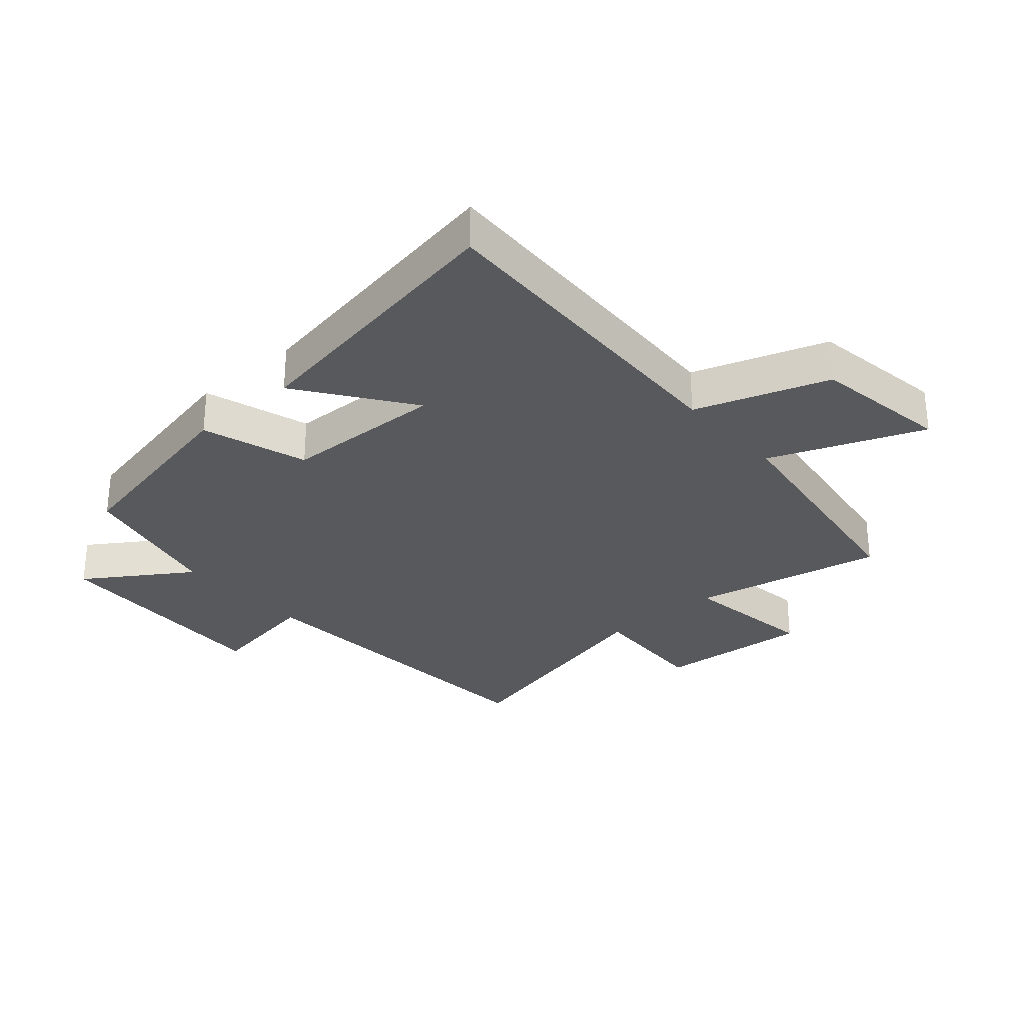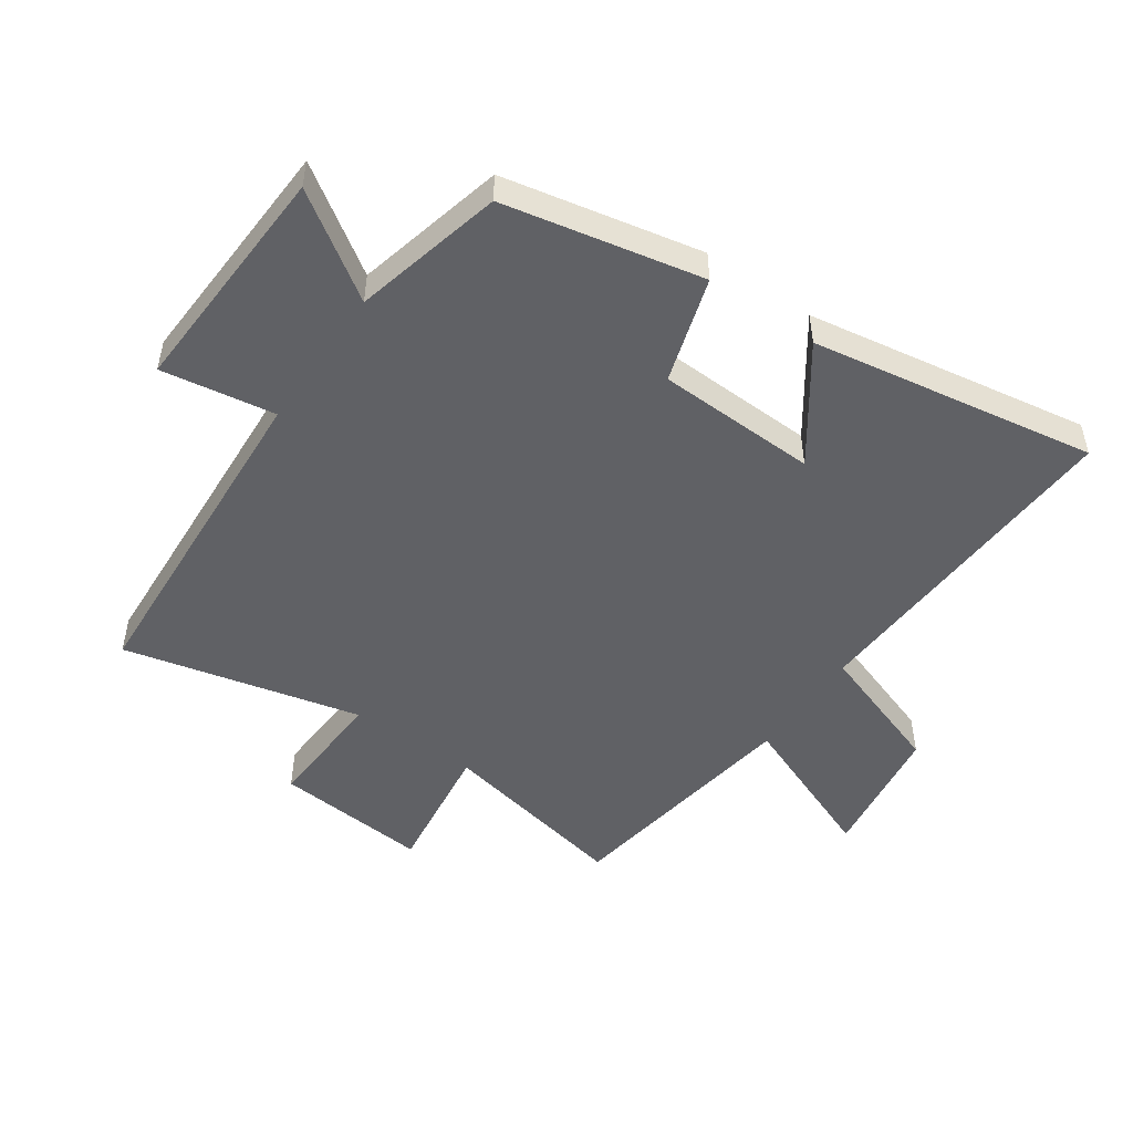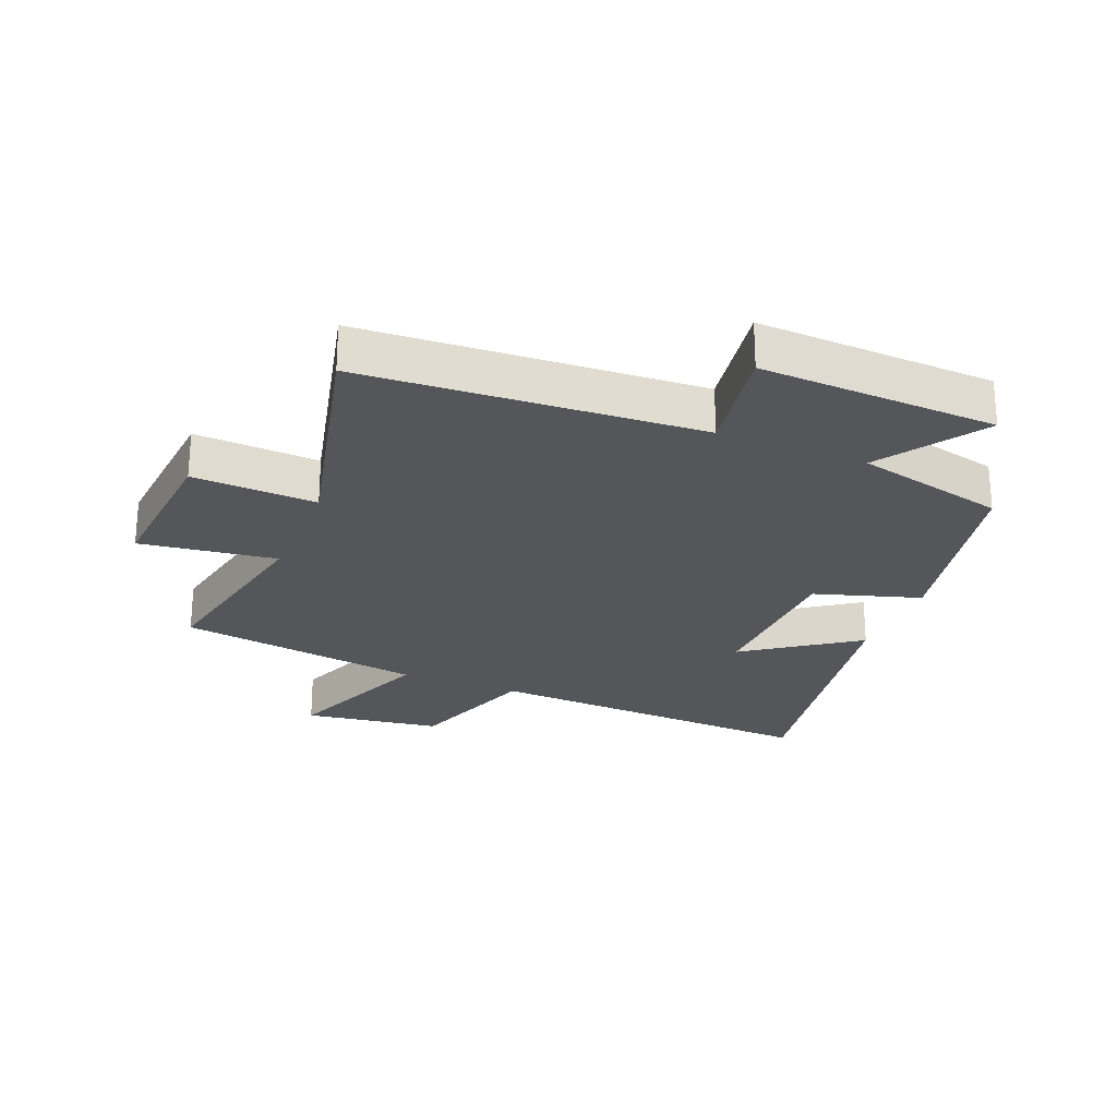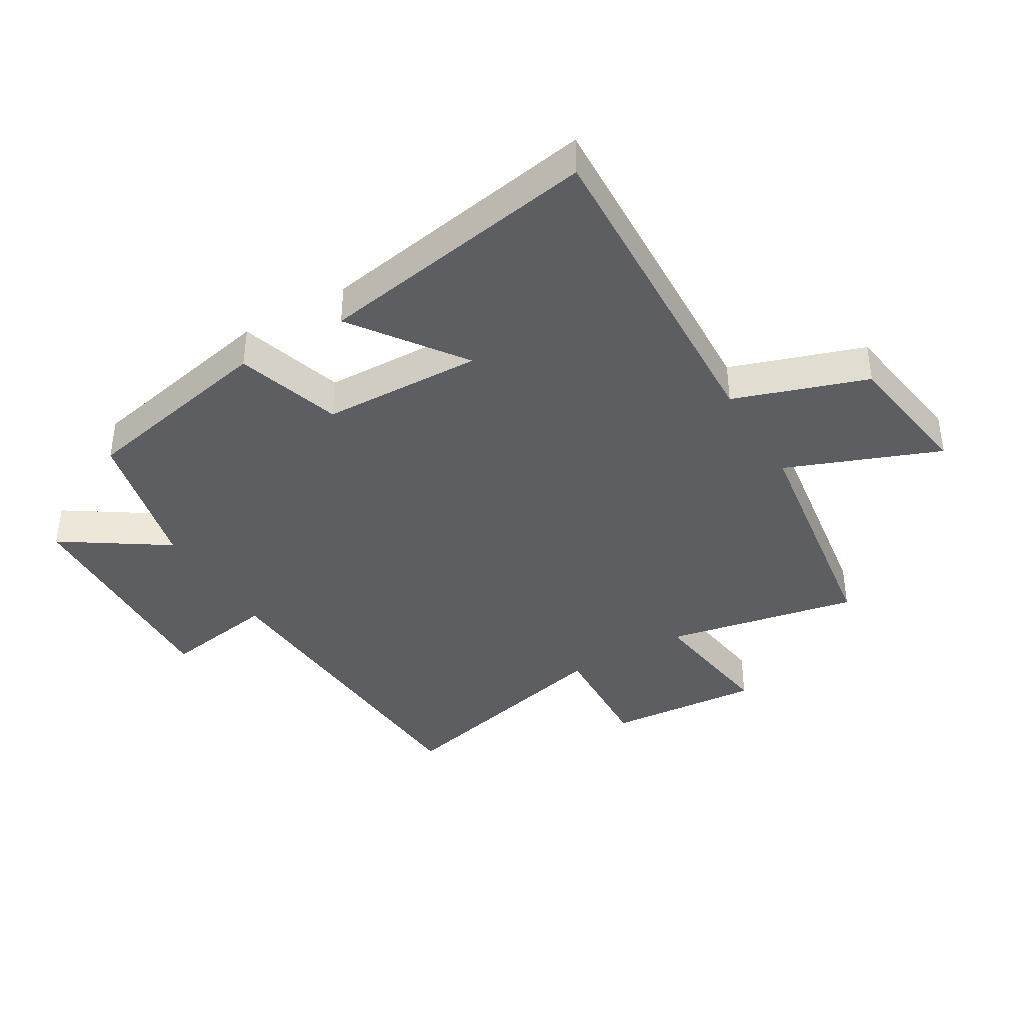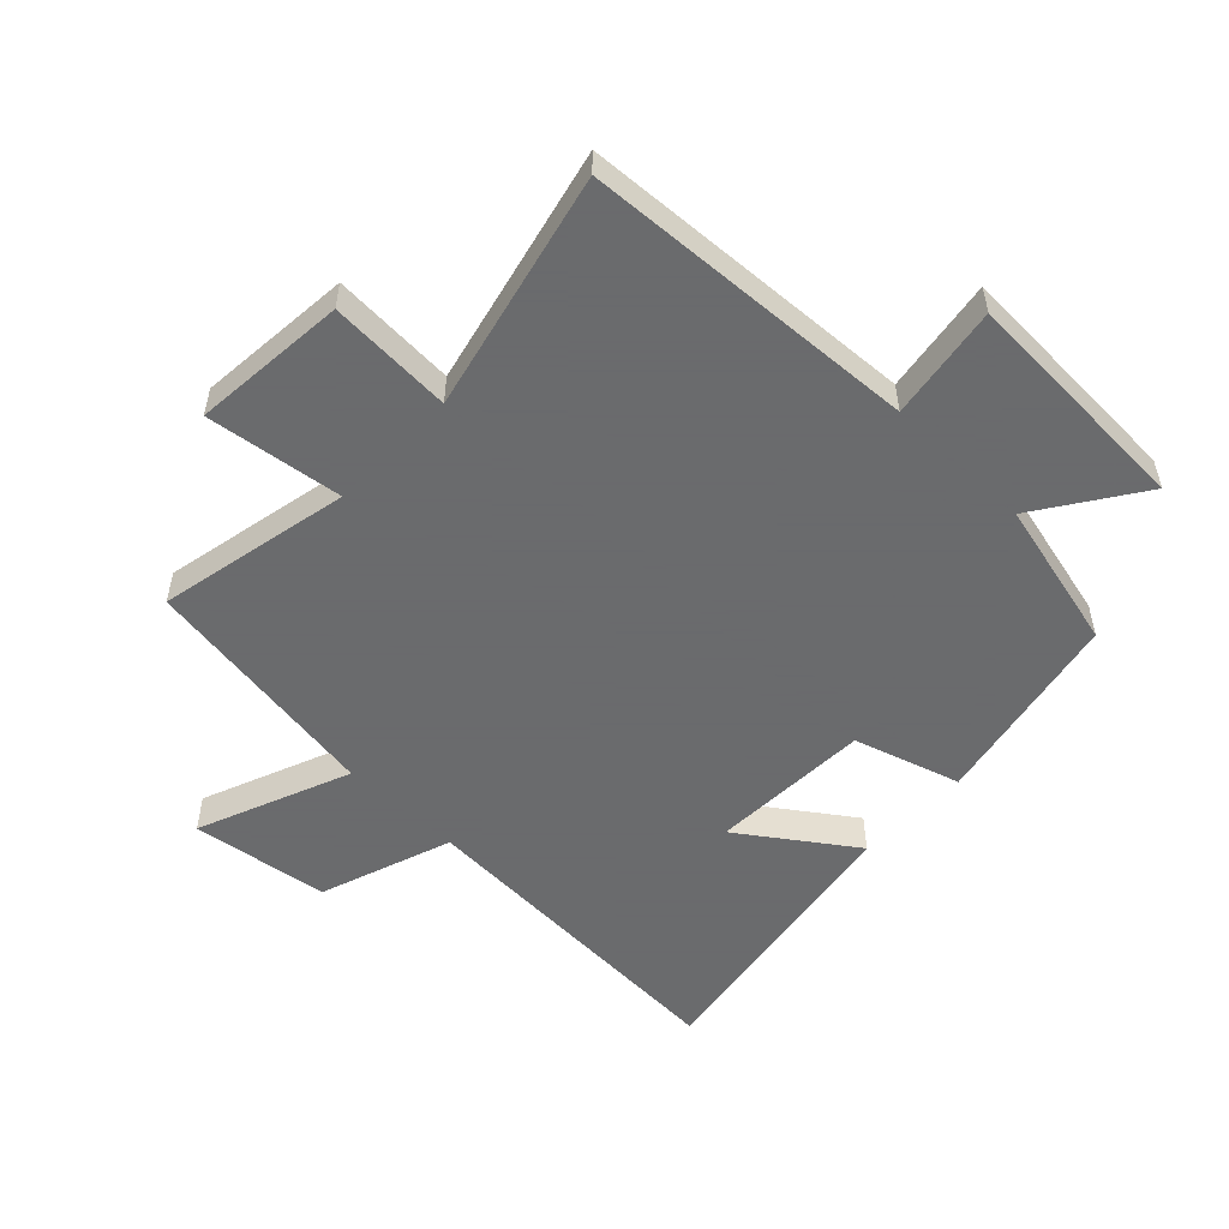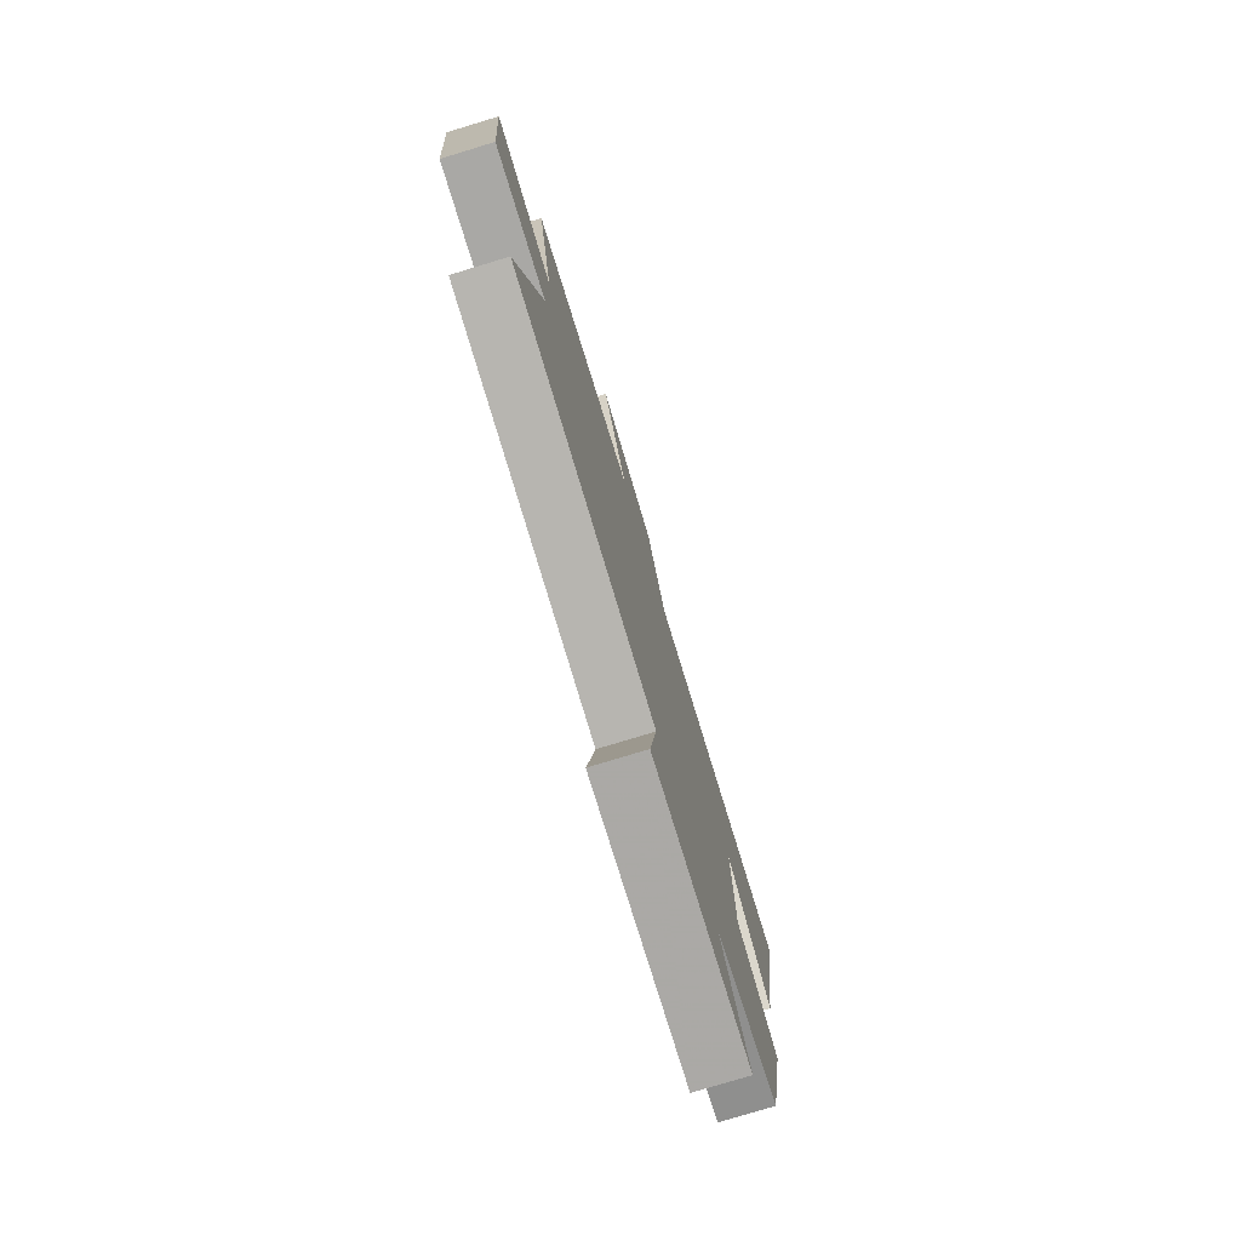
<metadata>
{"format":"obj","ext":"obj","renderer":"f3d","projection":"perspective","resolution":1024,"background":"white","views":[{"elev":-29.5,"azim":-48.6,"up":"+Y"},{"elev":-50.0,"azim":-124.9,"up":"+Y"},{"elev":-25.3,"azim":157.8,"up":"+Y"},{"elev":-39.3,"azim":-59.2,"up":"+Y"},{"elev":-53.2,"azim":135.9,"up":"+Y"},{"elev":-77.7,"azim":106.9,"up":"+Z"}]}
</metadata>
<code>
v -0.433 0.07 -0.442
v -0.5 0.07 -0.121
v -0.329 0.07 -0.068
v -0.321 0.07 0.192
v -0.5 0.07 0.065
v -0.579 0.07 0.526
v -0.033 0.07 0.5
v 0.04 0.07 0.715
v 0.262 0.07 0.747
v 0.165 0.07 0.5
v 0.562 0.07 0.44
v 0.5 0.07 0.128
v 0.72 0.07 0.158
v 0.7 0.07 -0.092
v 0.5 0.07 -0.082
v 0.593 0.07 -0.467
v 0.05 0.07 -0.5
v 0.08 0.07 -0.684
v -0.302 0.07 -0.668
v -0.19 0.07 -0.5
v -0.433 0 -0.442
v -0.5 0 -0.121
v -0.329 0 -0.068
v -0.321 0 0.192
v -0.5 0 0.065
v -0.579 0 0.526
v -0.033 0 0.5
v 0.04 0 0.715
v 0.262 0 0.747
v 0.165 0 0.5
v 0.562 0 0.44
v 0.5 0 0.128
v 0.72 0 0.158
v 0.7 0 -0.092
v 0.5 0 -0.082
v 0.593 0 -0.467
v 0.05 0 -0.5
v 0.08 0 -0.684
v -0.302 0 -0.668
v -0.19 0 -0.5
f 17 18 19 20
f 15 16 17 20
f 15 20 1 2
f 12 13 14 15
f 12 15 2 3
f 10 11 12 3
f 7 8 9 10
f 7 10 3 4
f 4 5 6 7
f 40 39 38 37
f 40 37 36 35
f 22 21 40 35
f 35 34 33 32
f 23 22 35 32
f 23 32 31 30
f 30 29 28 27
f 24 23 30 27
f 27 26 25 24
f 1 21 22 2
f 2 22 23 3
f 3 23 24 4
f 4 24 25 5
f 5 25 26 6
f 6 26 27 7
f 7 27 28 8
f 8 28 29 9
f 9 29 30 10
f 10 30 31 11
f 11 31 32 12
f 12 32 33 13
f 13 33 34 14
f 14 34 35 15
f 15 35 36 16
f 16 36 37 17
f 17 37 38 18
f 18 38 39 19
f 19 39 40 20
f 20 40 21 1

</code>
